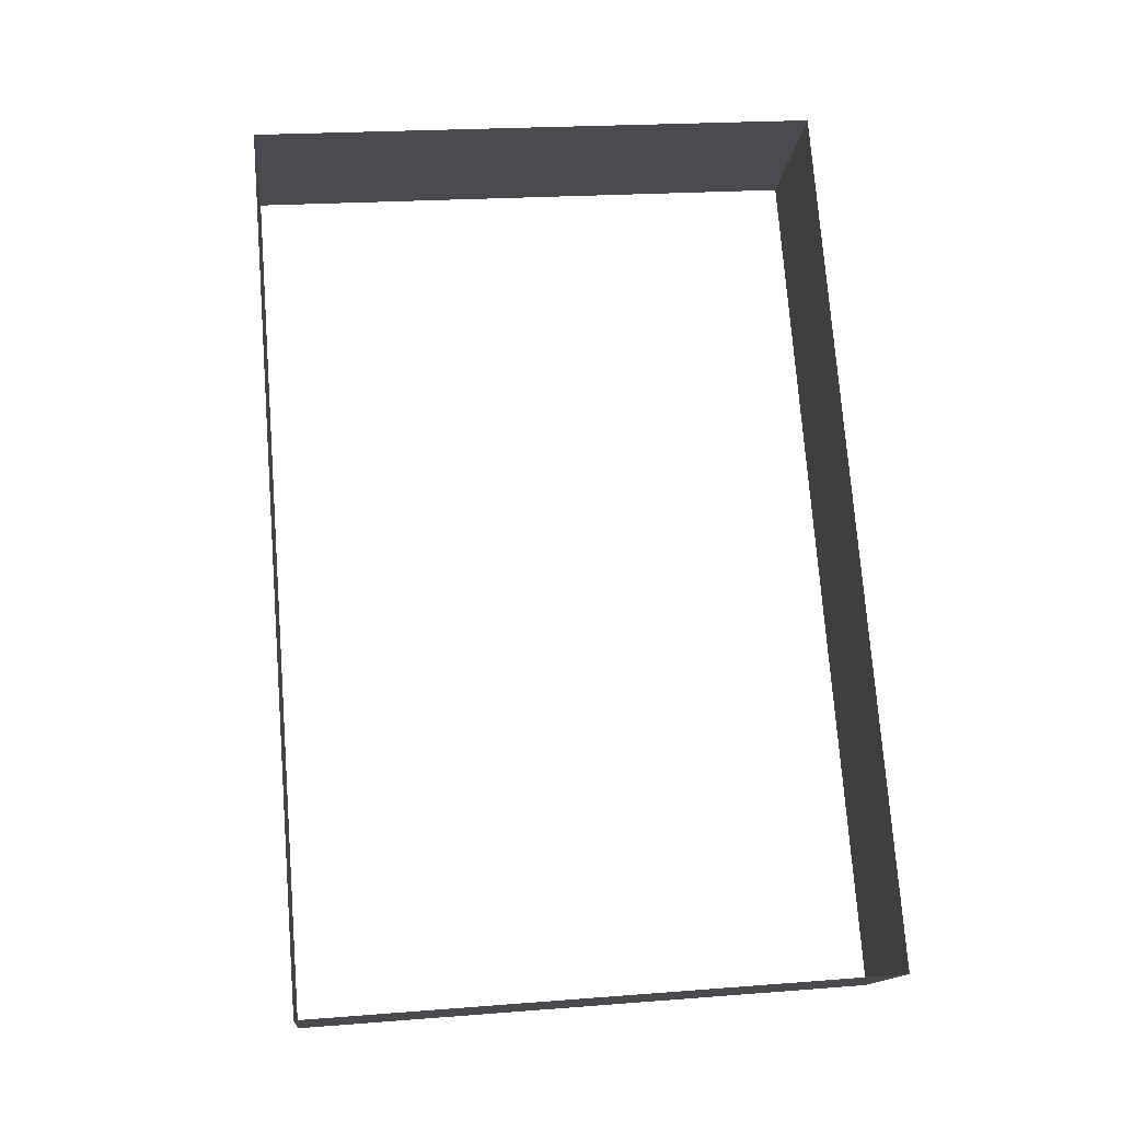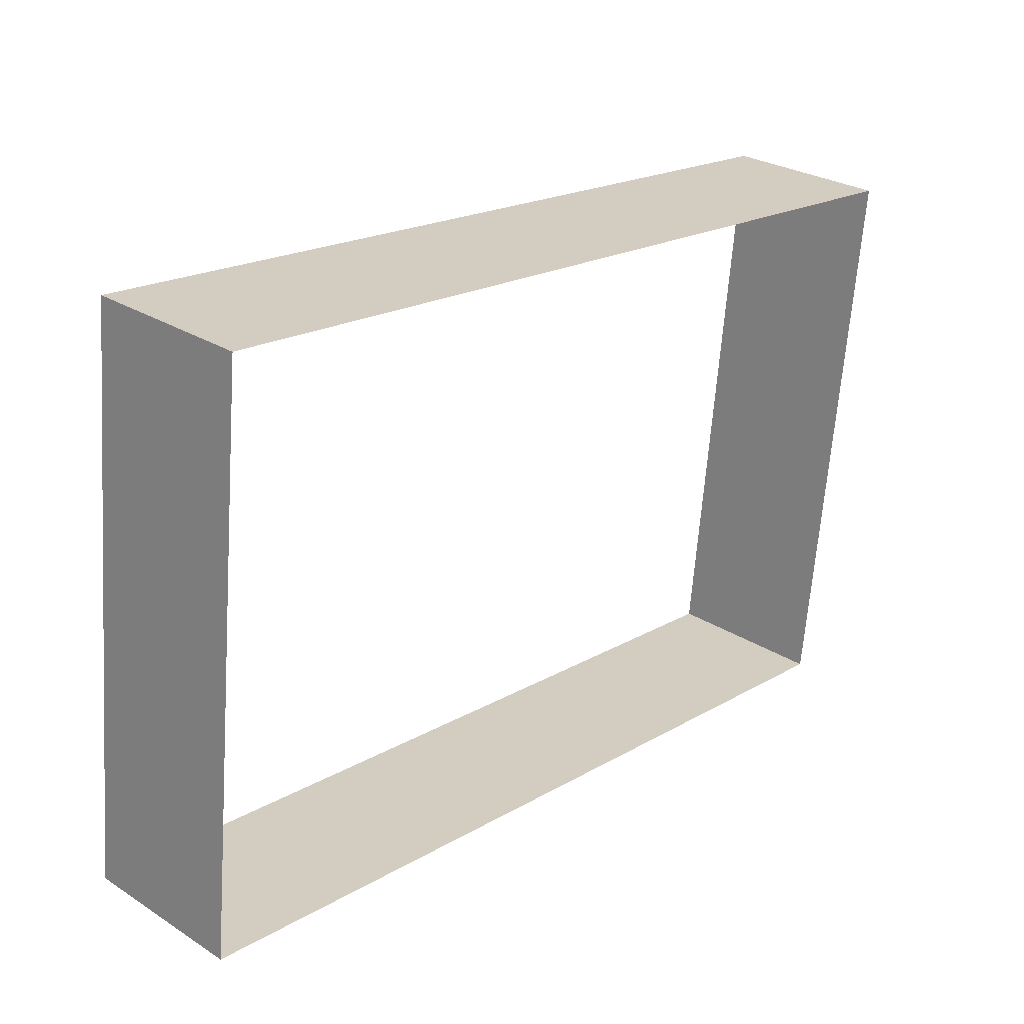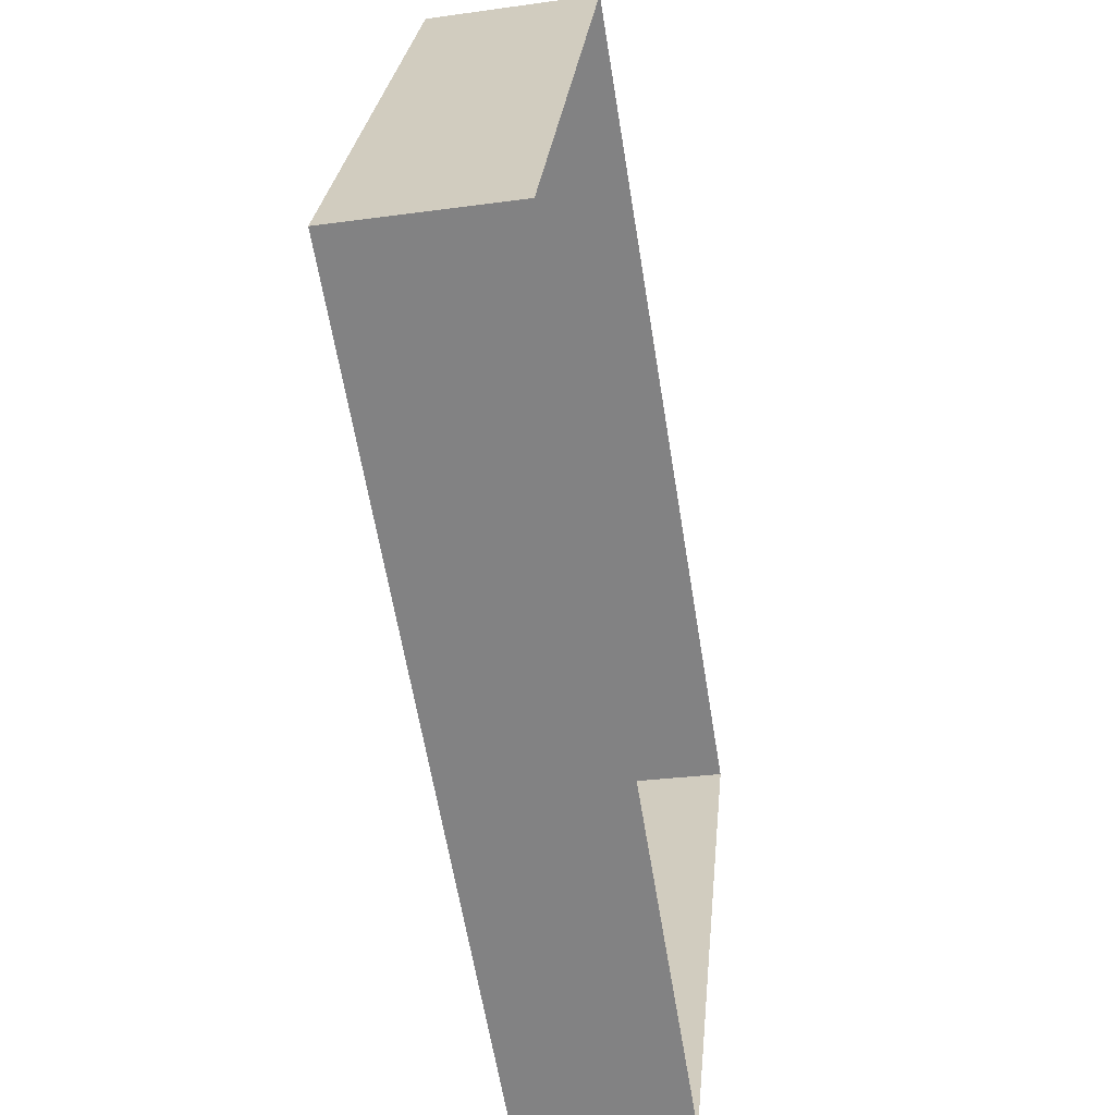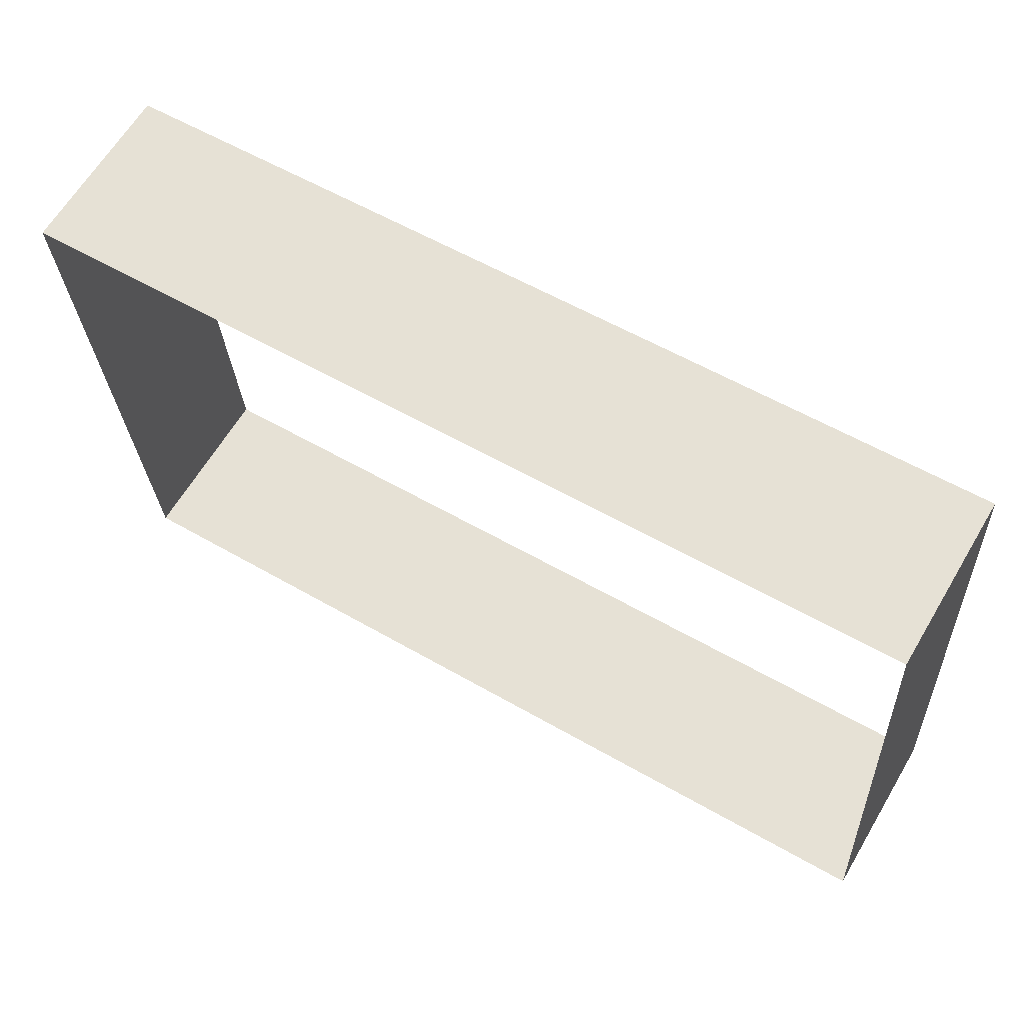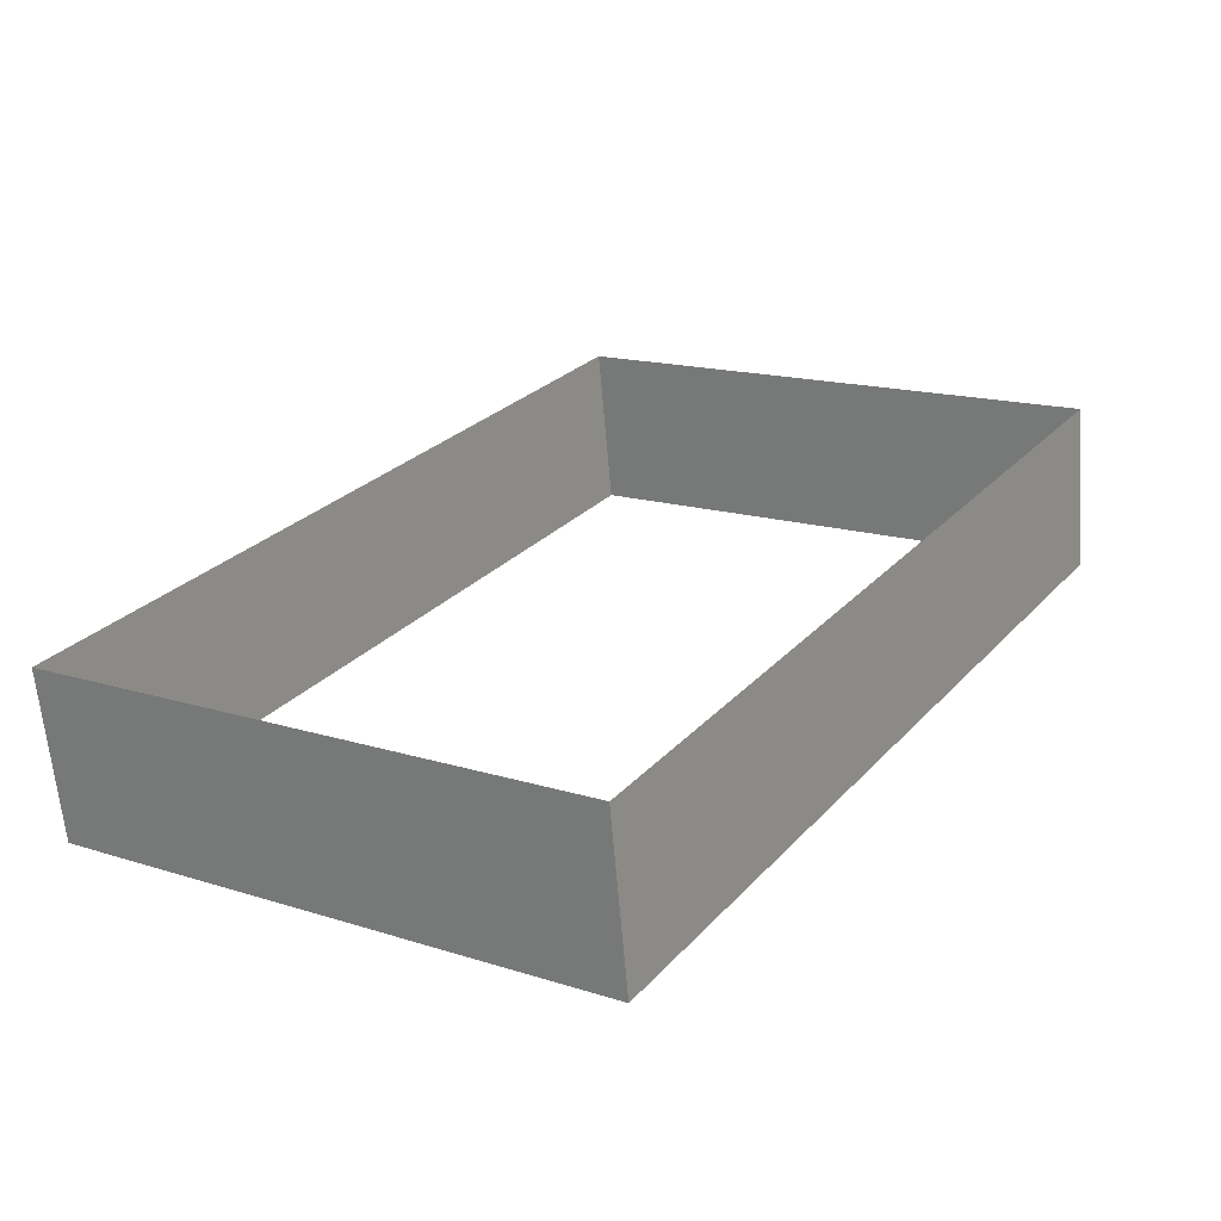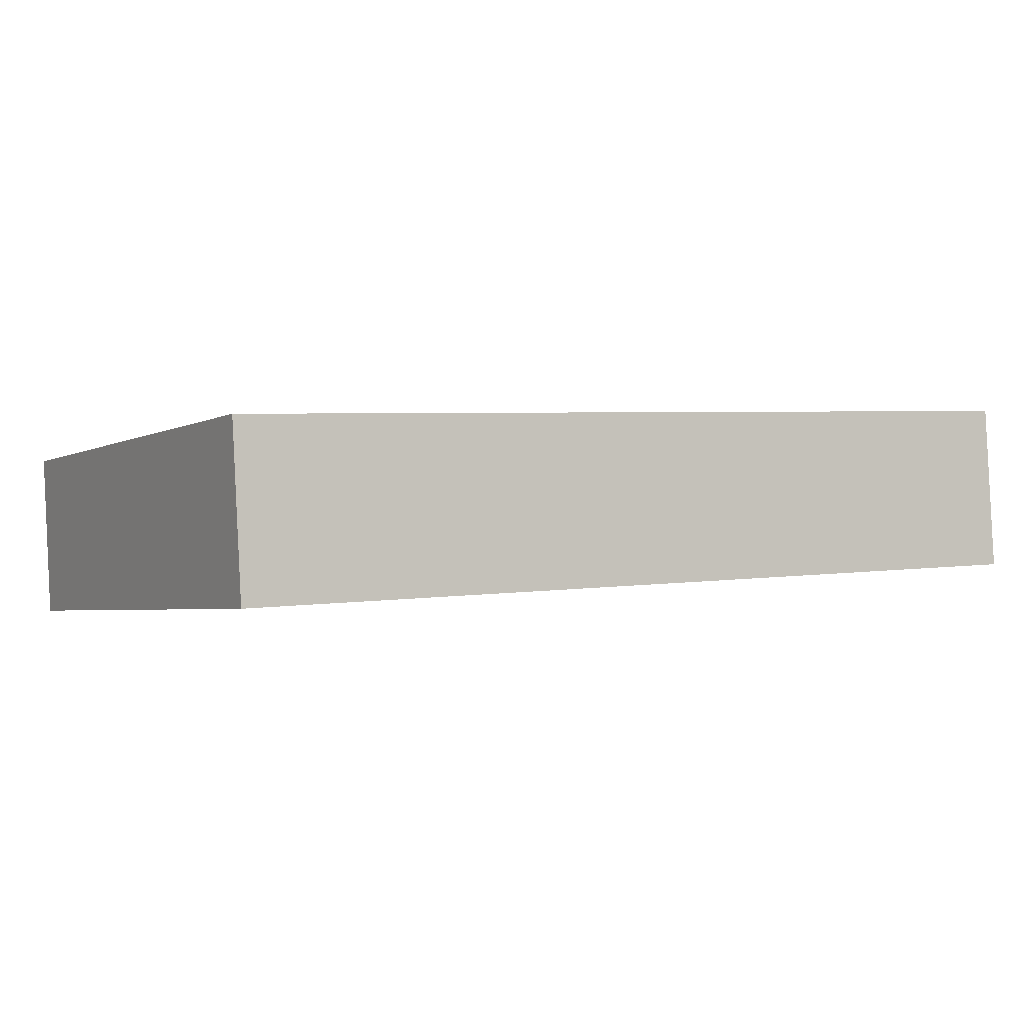
<metadata>
{"format":"obj","ext":"obj","renderer":"f3d","projection":"perspective","resolution":1024,"background":"white","views":[{"elev":75.3,"azim":-94.5,"up":"+Y"},{"elev":19.9,"azim":-47.0,"up":"+Z"},{"elev":-62.6,"azim":-80.7,"up":"+Z"},{"elev":57.5,"azim":31.0,"up":"+Z"},{"elev":26.8,"azim":122.3,"up":"+Y"},{"elev":3.4,"azim":149.9,"up":"+Y"}]}
</metadata>
<code>
o #ID133
v 0.6685 0.04692 -0.2493
v 0.6685 0.04747 -0.2464
v 0.6685 0.04663 -0.2465
v 0.6685 0.04776 -0.2493
v 0.6729 0.04776 -0.2493
v 0.6685 0.04692 -0.2493
v 0.6729 0.04692 -0.2493
v 0.6685 0.04776 -0.2493
v 0.6685 0.04747 -0.2464
v 0.6729 0.04663 -0.2465
v 0.6685 0.04663 -0.2465
v 0.6729 0.04747 -0.2464
v 0.6729 0.04747 -0.2464
v 0.6729 0.04692 -0.2493
v 0.6729 0.04663 -0.2465
v 0.6729 0.04776 -0.2493
f 1 2 3
f 3 2 1
f 2 1 4
f 4 1 2
f 5 6 7
f 7 6 5
f 6 5 8
f 8 5 6
f 9 10 11
f 11 10 9
f 10 9 12
f 12 9 10
f 13 14 15
f 15 14 13
f 14 13 16
f 16 13 14

</code>
